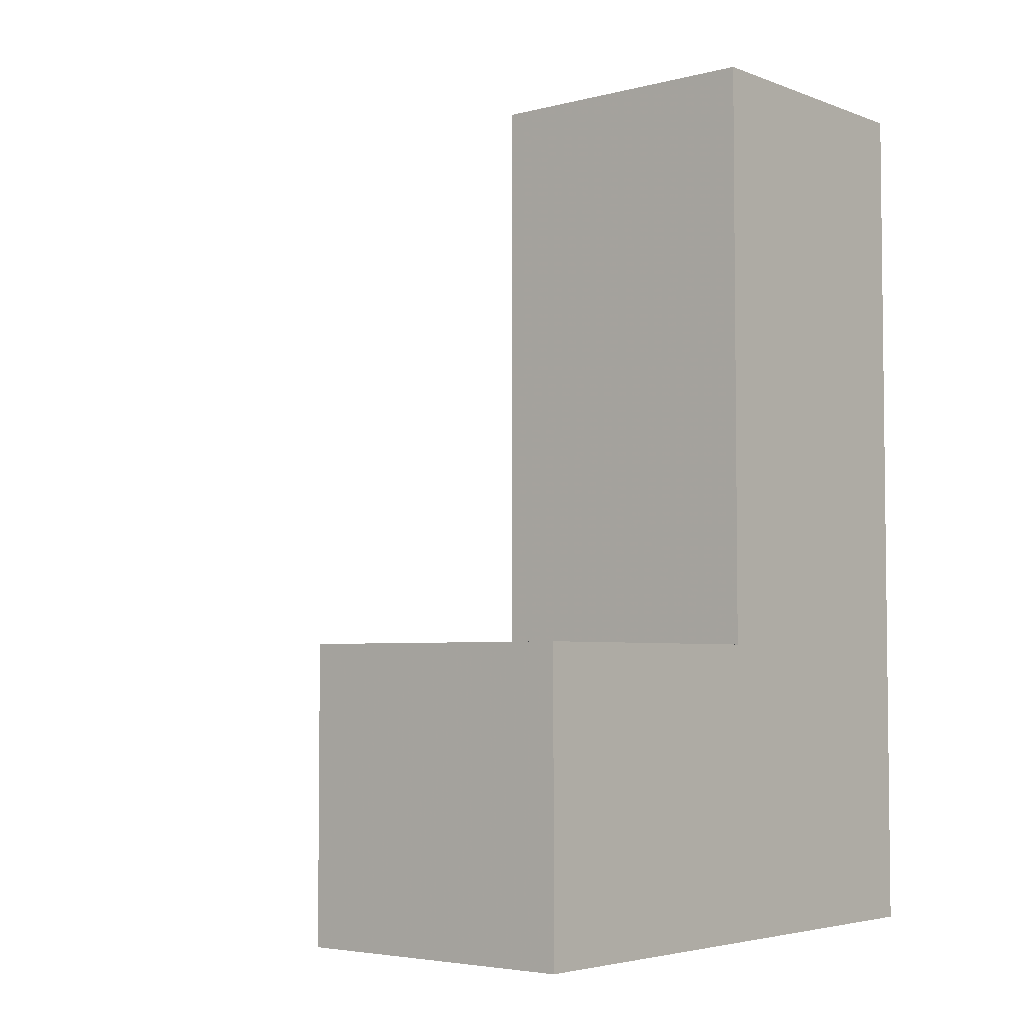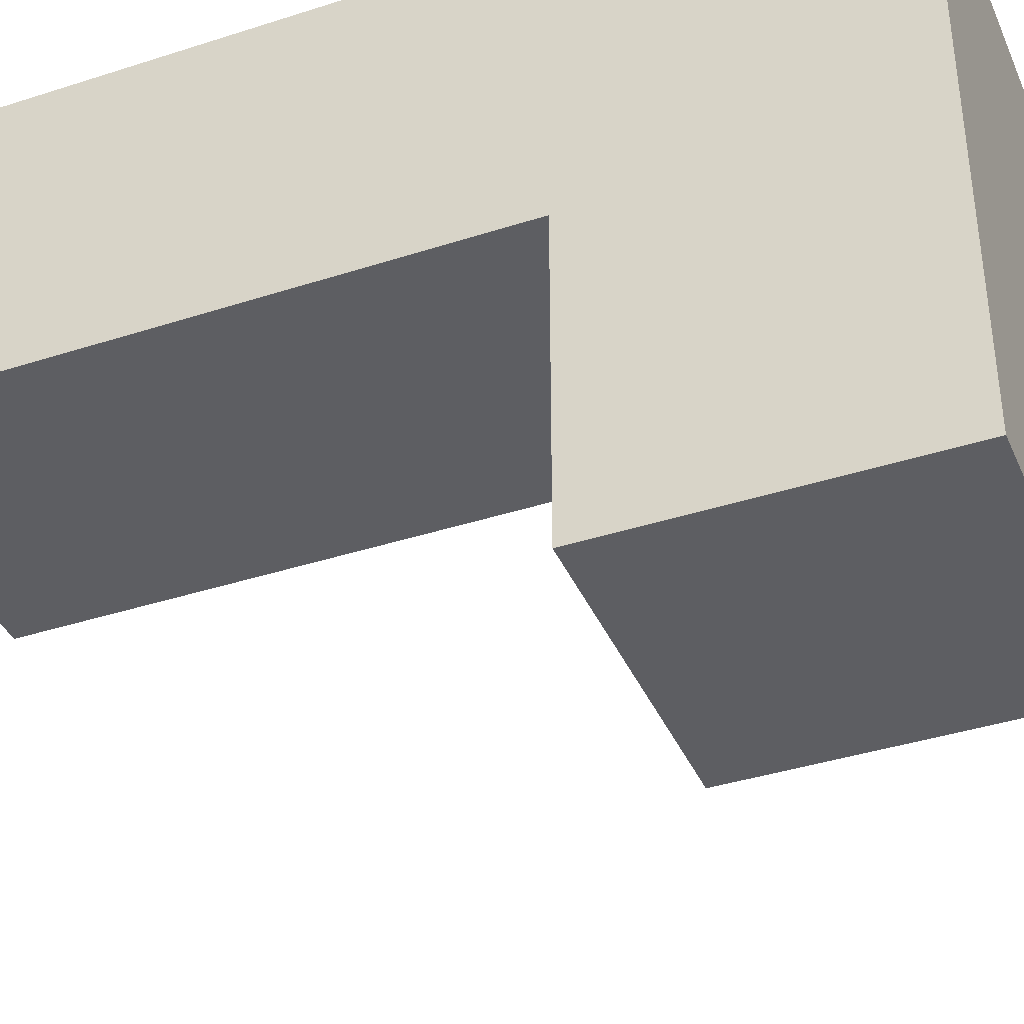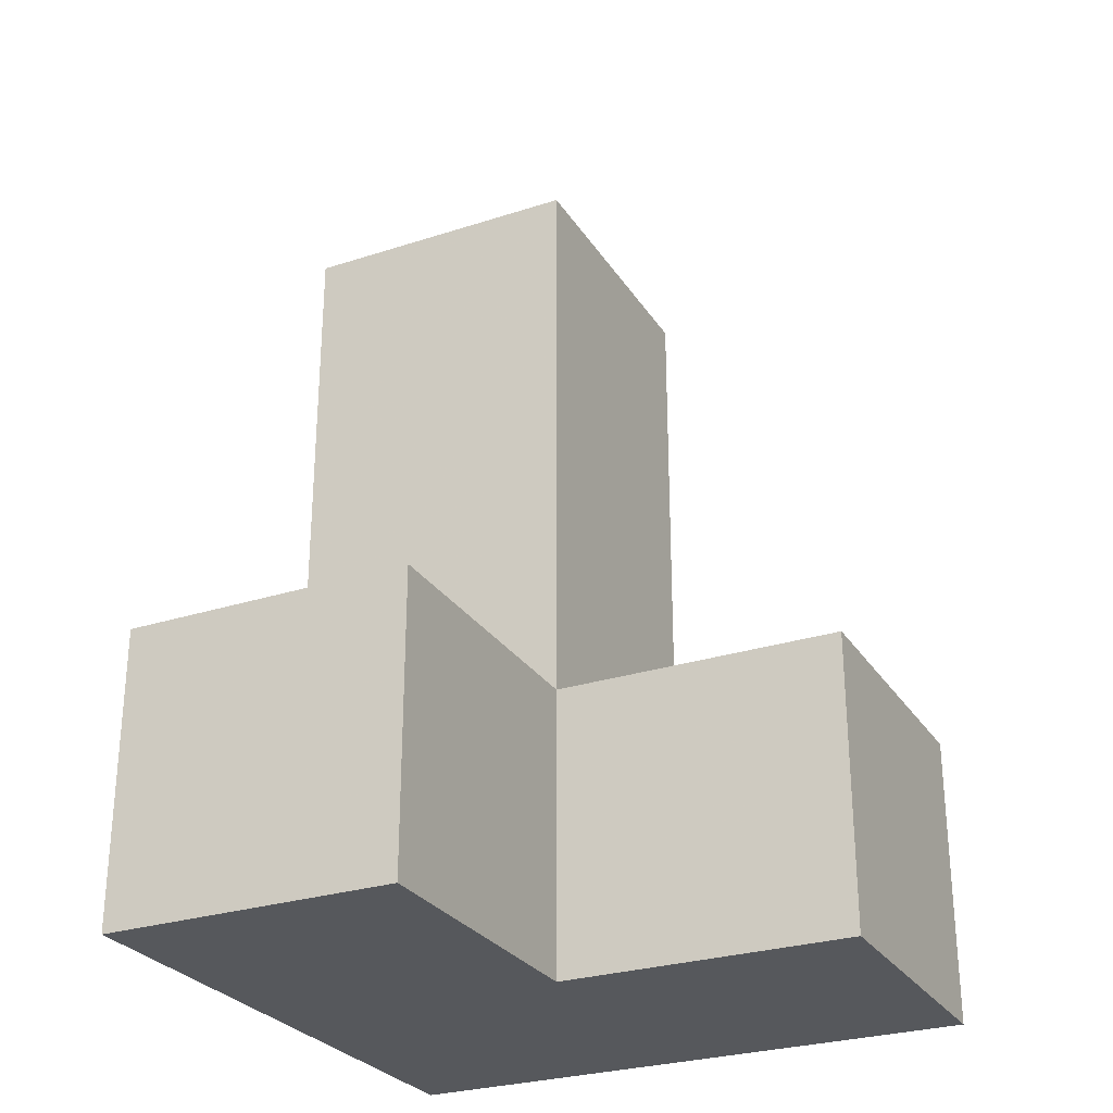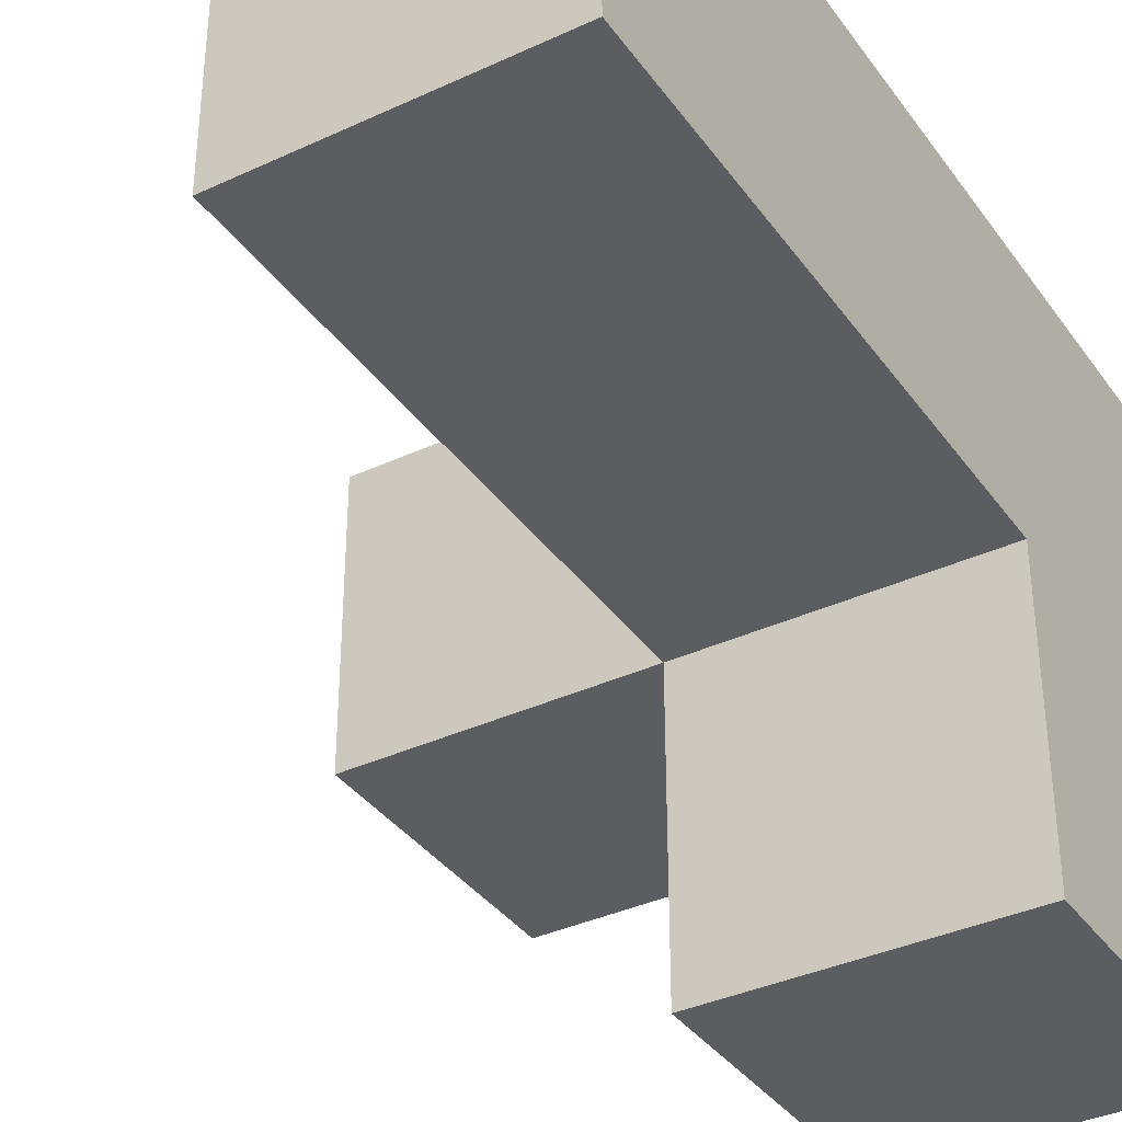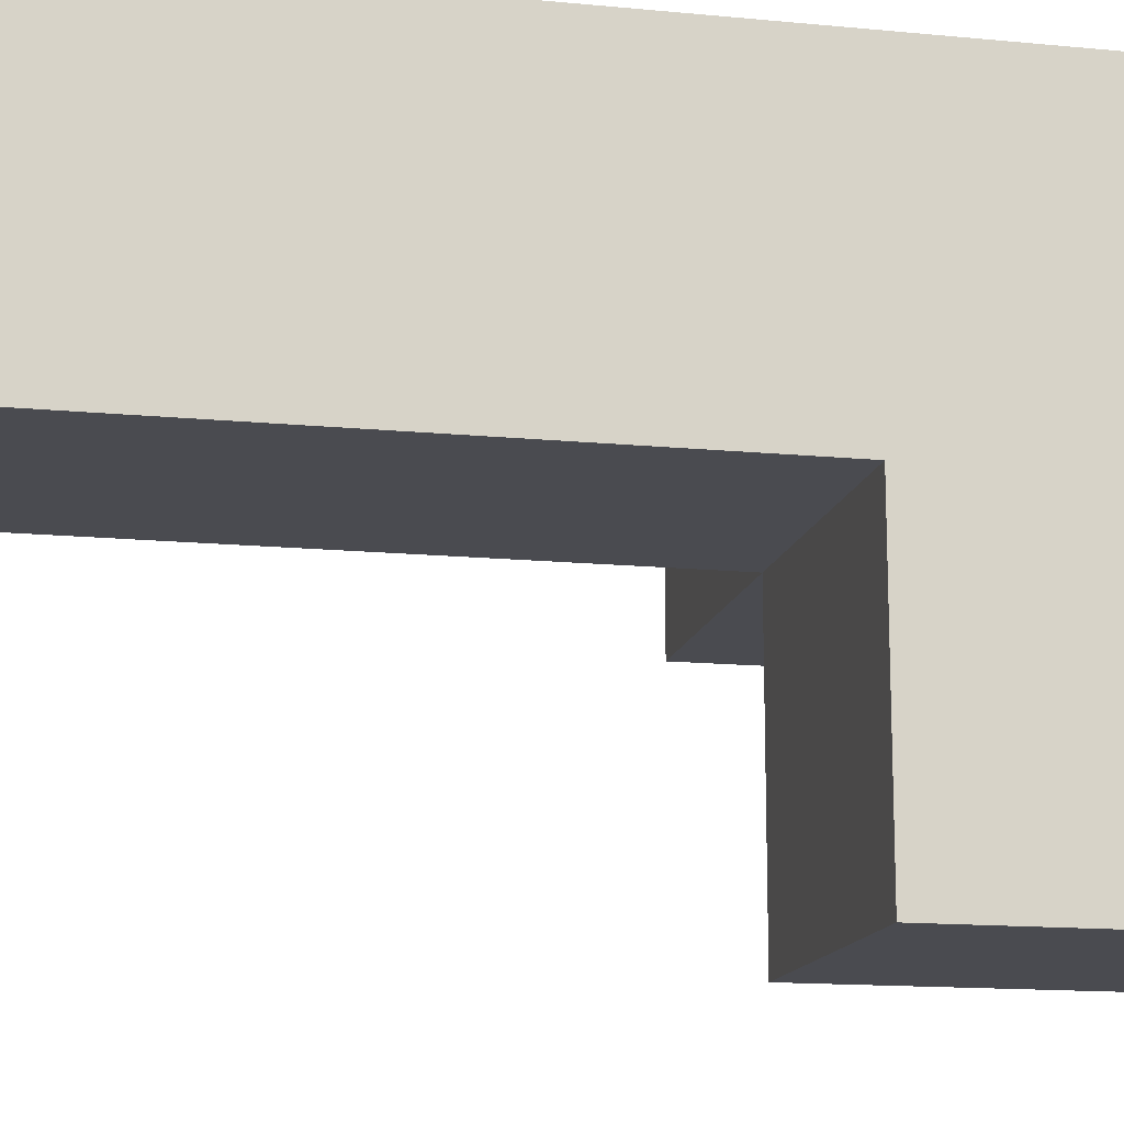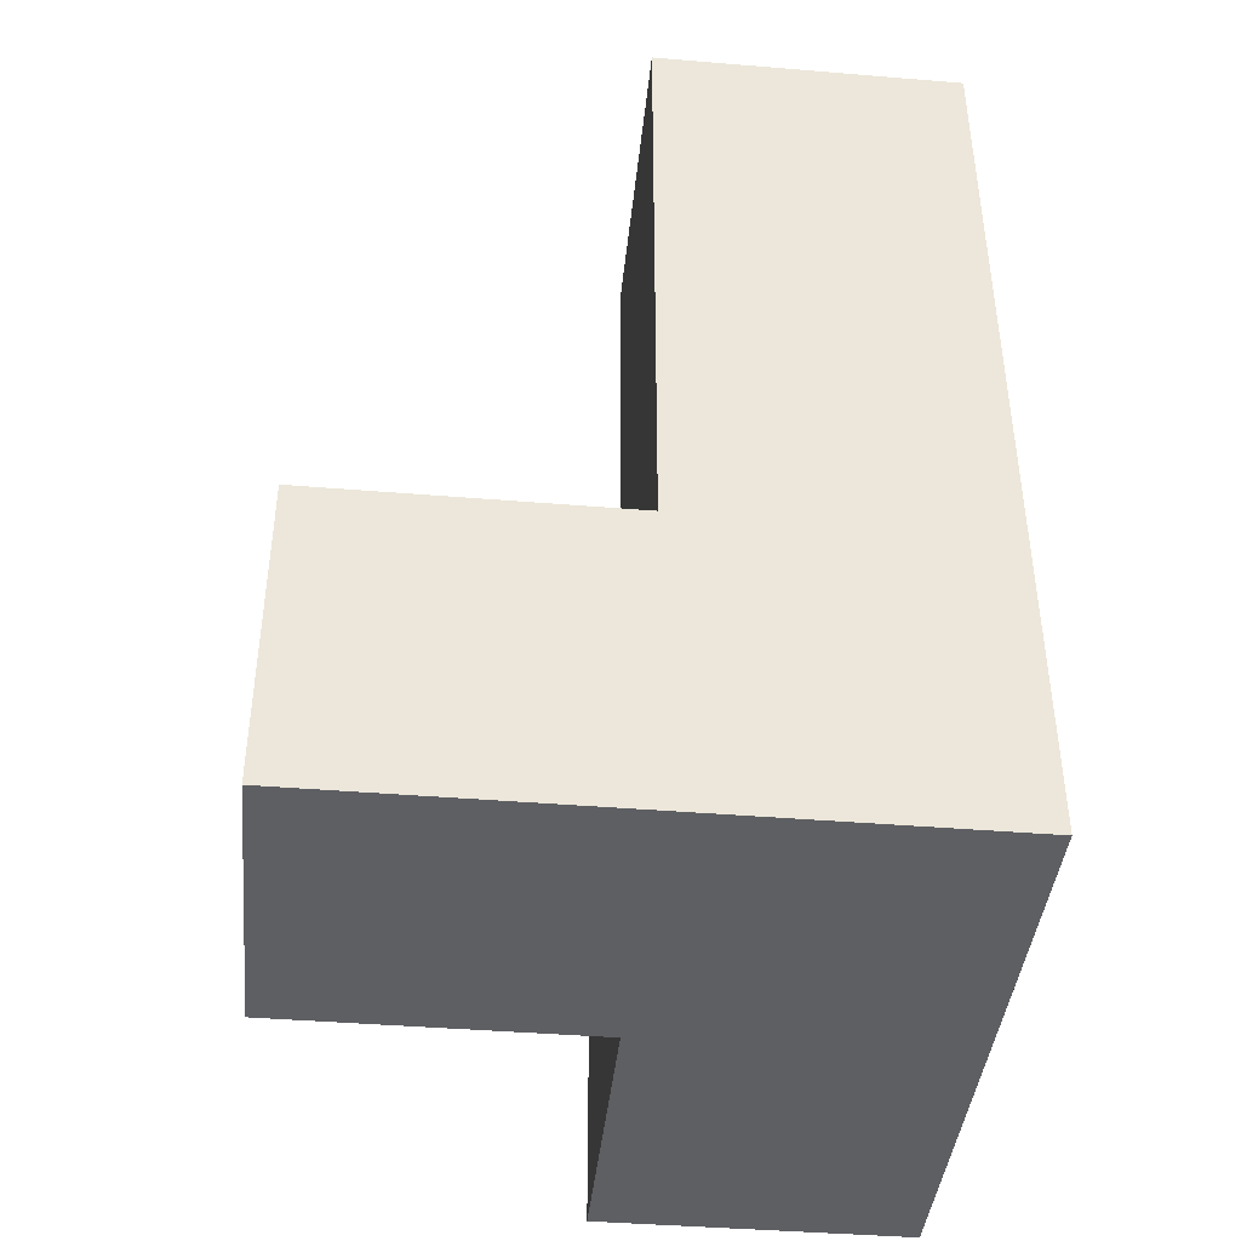
<metadata>
{"format":"obj","ext":"obj","renderer":"f3d","projection":"perspective","resolution":1024,"background":"white","views":[{"elev":-4.3,"azim":39.9,"up":"+Z"},{"elev":-38.9,"azim":112.1,"up":"+Y"},{"elev":-27.9,"azim":-63.8,"up":"+Z"},{"elev":-36.7,"azim":31.1,"up":"+Y"},{"elev":-14.5,"azim":78.1,"up":"+Y"},{"elev":-41.8,"azim":84.3,"up":"+Z"}]}
</metadata>
<code>
v 2.002 2.002 2.002
v 2.992 2.002 1.012
v 1.012 2.002 2.002
v 2.992 2.002 3.982
v 2.992 1.012 2.002
v 2.992 2.992 2.002
v 2.002 2.992 2.992
v 2.002 2.002 3.982
v 2.002 1.012 2.002
v 2.002 2.002 1.012
v 2.992 1.012 1.012
v 1.012 2.002 1.012
v 2.992 2.992 1.012
v 2.992 2.002 2.992
v 1.012 2.992 2.002
v 2.992 2.992 3.982
v 2.002 2.992 2.002
v 2.002 2.002 2.992
v 2.002 1.012 1.012
v 2.992 2.002 2.002
v 1.012 2.992 1.012
v 2.992 2.992 2.992
v 2.002 2.992 3.982
v 2.002 2.992 1.012
f 8 4 23
f 16 23 4
f 18 14 8
f 4 8 14
f 22 7 16
f 23 16 7
f 7 18 23
f 8 23 18
f 14 22 4
f 16 4 22
f 1 20 18
f 14 18 20
f 6 17 22
f 7 22 17
f 17 1 7
f 18 7 1
f 20 6 14
f 22 14 6
f 2 10 13
f 24 13 10
f 13 24 6
f 17 6 24
f 2 13 20
f 6 20 13
f 10 12 24
f 21 24 12
f 3 1 15
f 17 15 1
f 12 10 3
f 1 3 10
f 24 21 17
f 15 17 21
f 21 12 15
f 3 15 12
f 11 19 2
f 10 2 19
f 9 5 1
f 20 1 5
f 19 11 9
f 5 9 11
f 10 19 1
f 9 1 19
f 11 2 5
f 20 5 2

</code>
